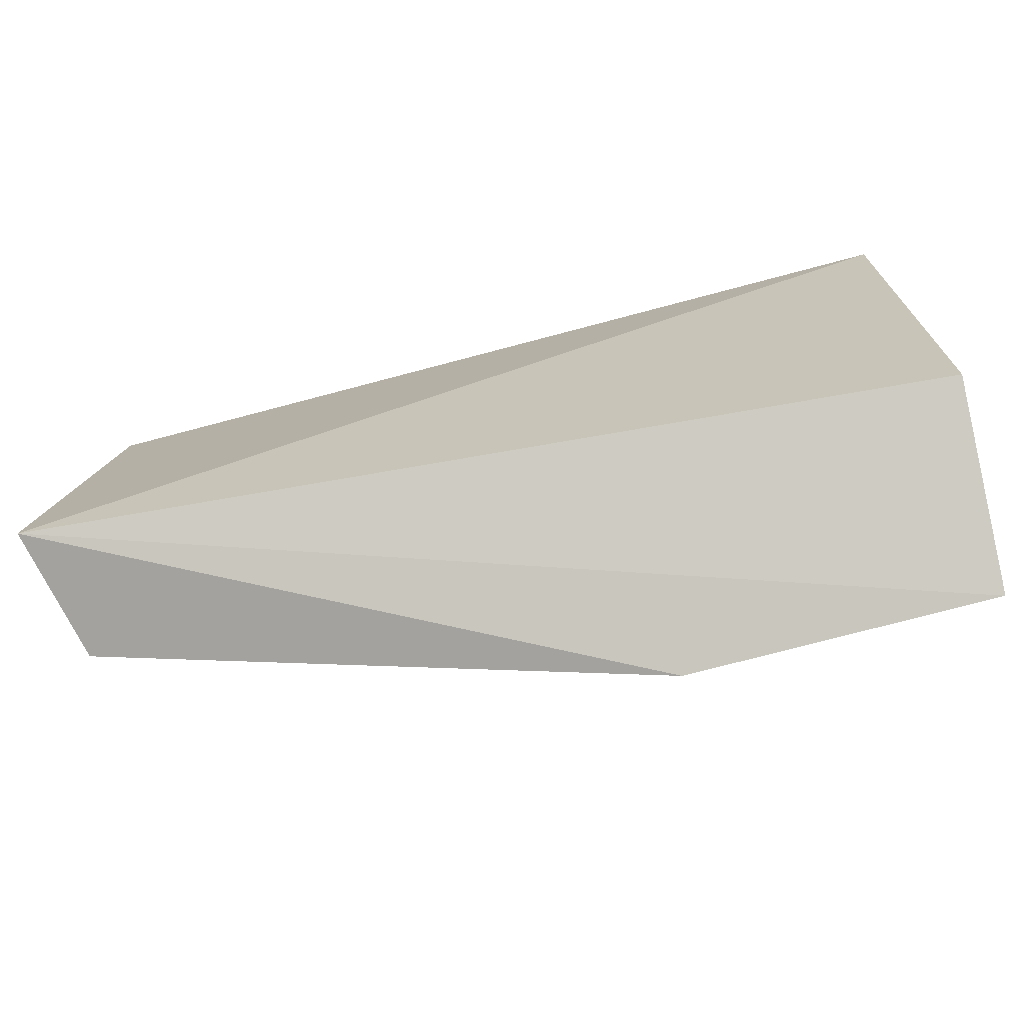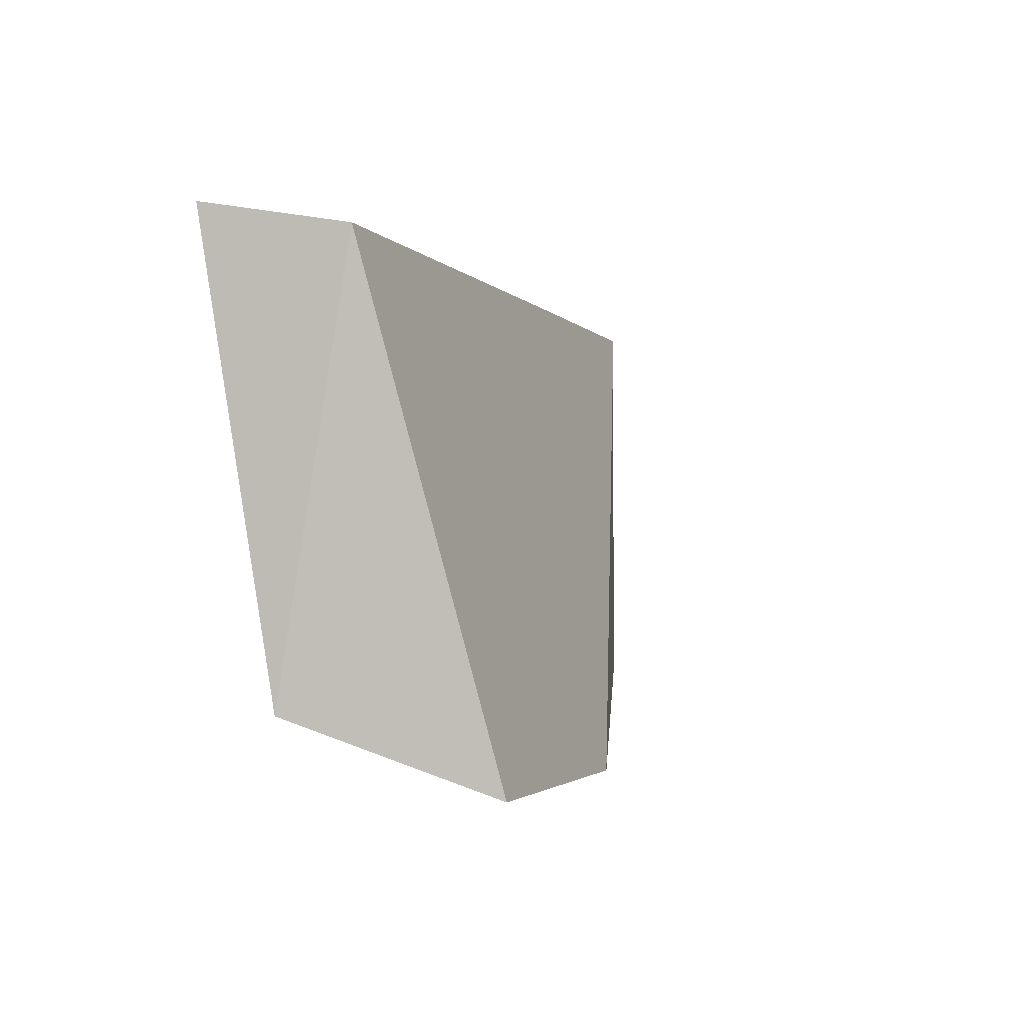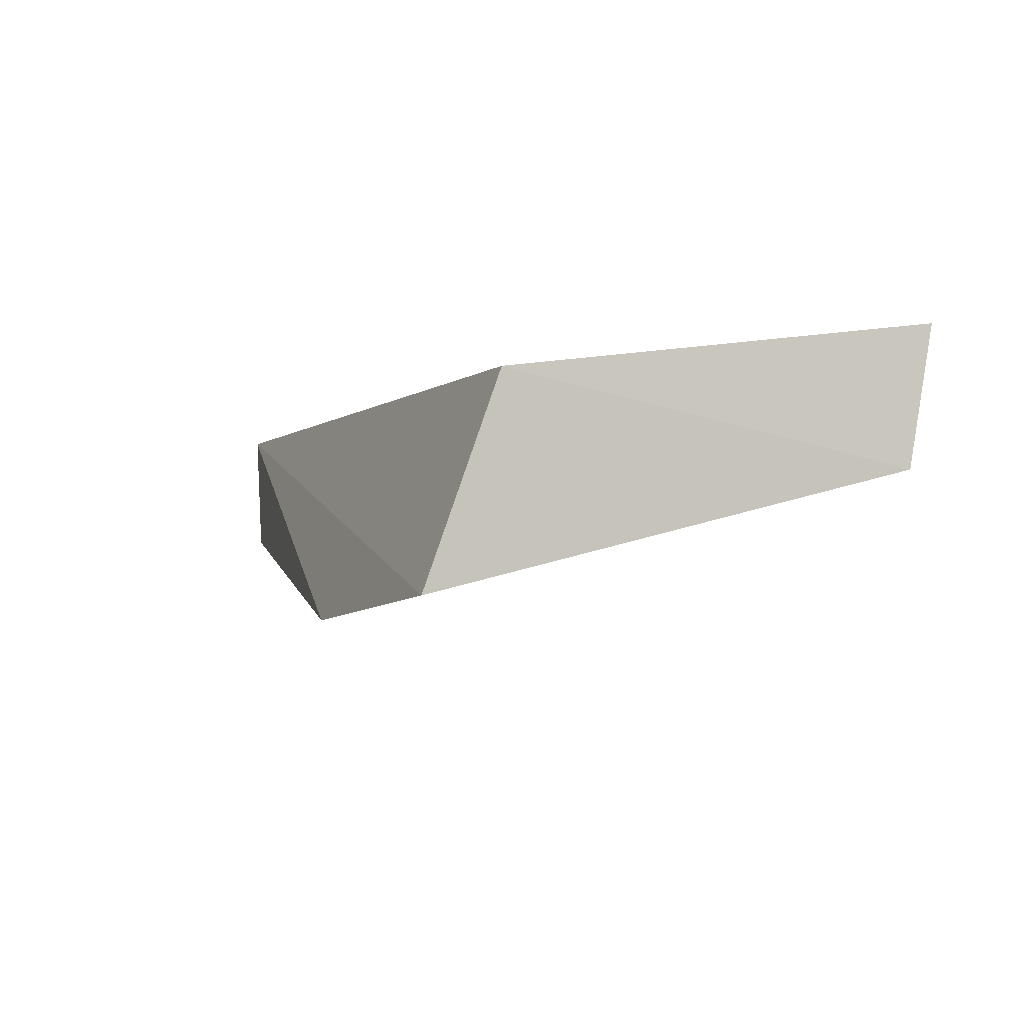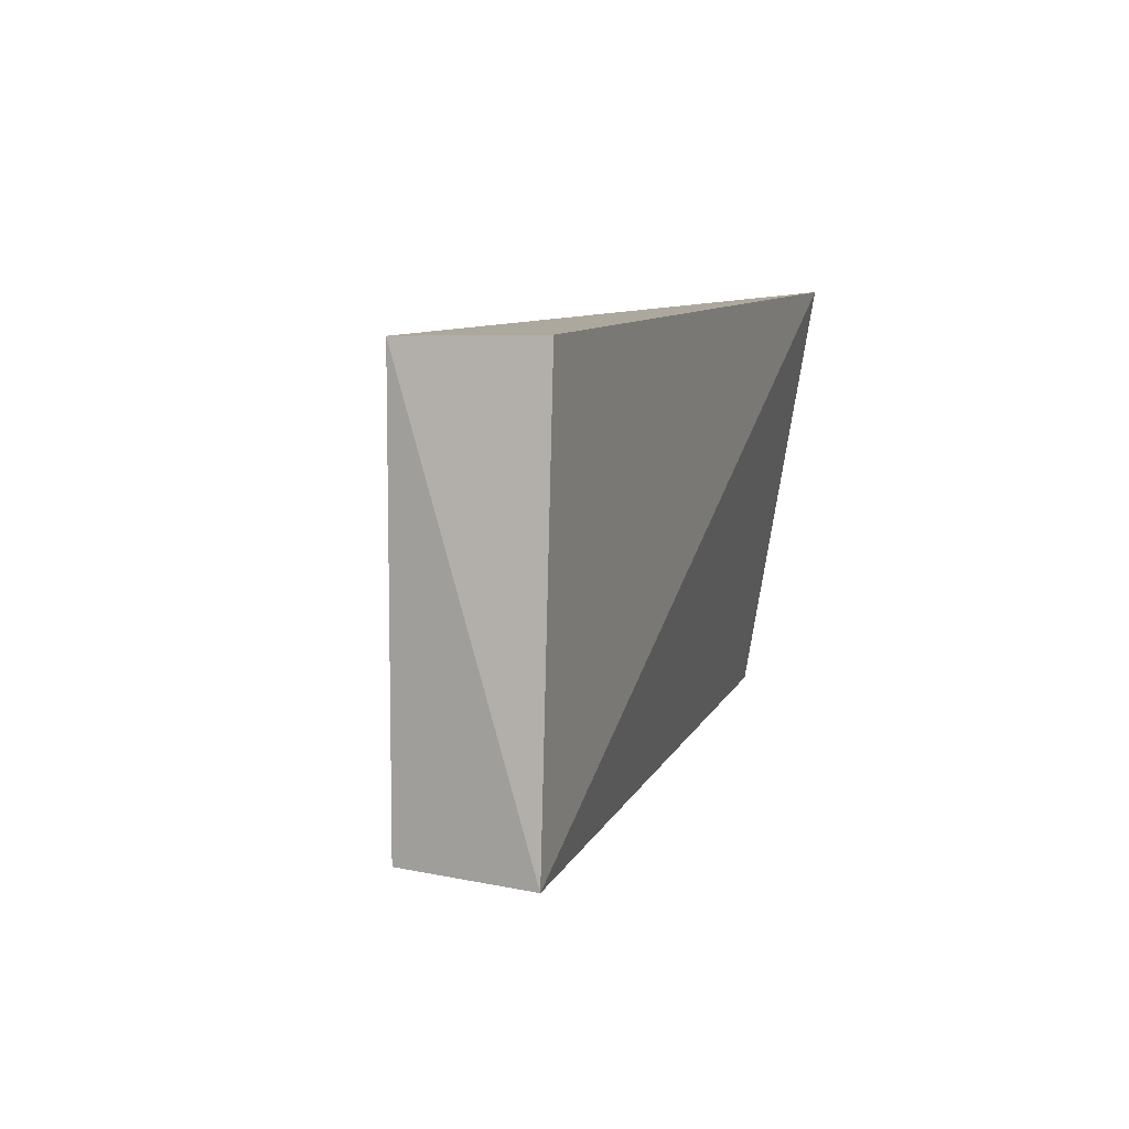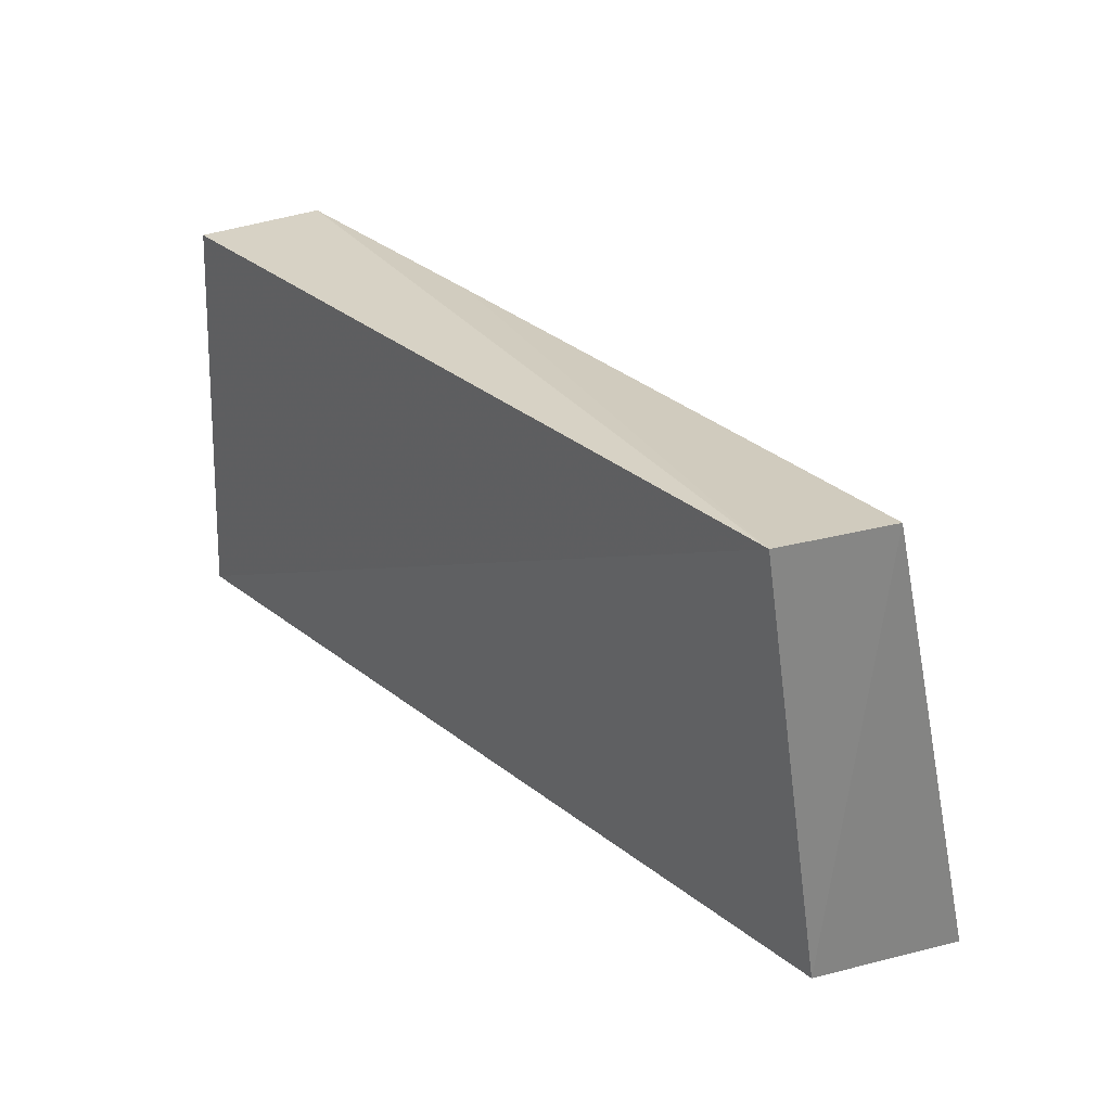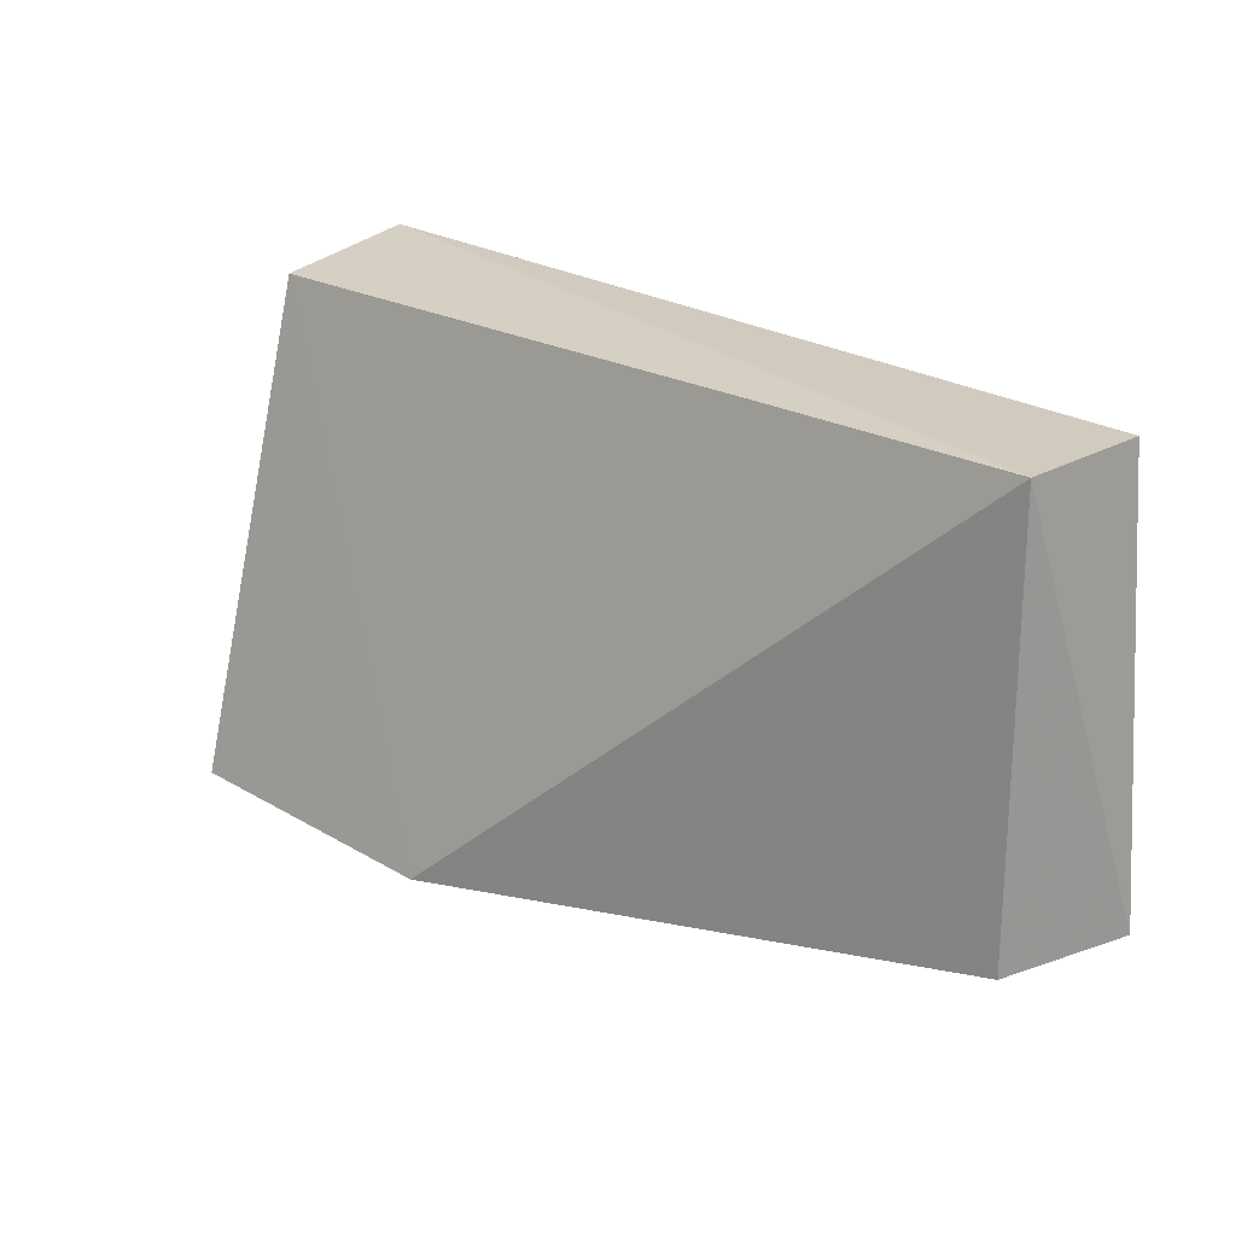
<metadata>
{"format":"obj","ext":"obj","renderer":"f3d","projection":"perspective","resolution":1024,"background":"white","views":[{"elev":-77.5,"azim":-165.5,"up":"+Z"},{"elev":-1.9,"azim":-72.0,"up":"+Z"},{"elev":-7.6,"azim":-111.2,"up":"+Y"},{"elev":7.6,"azim":109.1,"up":"+Z"},{"elev":29.1,"azim":-126.1,"up":"+Z"},{"elev":21.7,"azim":45.8,"up":"+Z"}]}
</metadata>
<code>
v 0.264 -3.05 1.477
v 0.264 -3.137 1.476
v 0.2841 -3.05 1.207
v -0.2945 -3.229 1.164
v -0.3045 -3.05 1.493
v 0.264 -3.137 1.207
v -0.3011 -3.142 1.476
v -0.3045 -3.099 1.207
v -0.0941 -3.228 1.163
v 0.08434 -3.139 1.476
f 1 2 3
f 5 2 1
f 5 1 3
f 6 3 2
f 8 5 3
f 8 3 4
f 8 7 5
f 8 4 7
f 9 6 2
f 9 4 3
f 9 3 6
f 9 7 4
f 10 2 5
f 10 5 7
f 10 9 2
f 10 7 9

</code>
